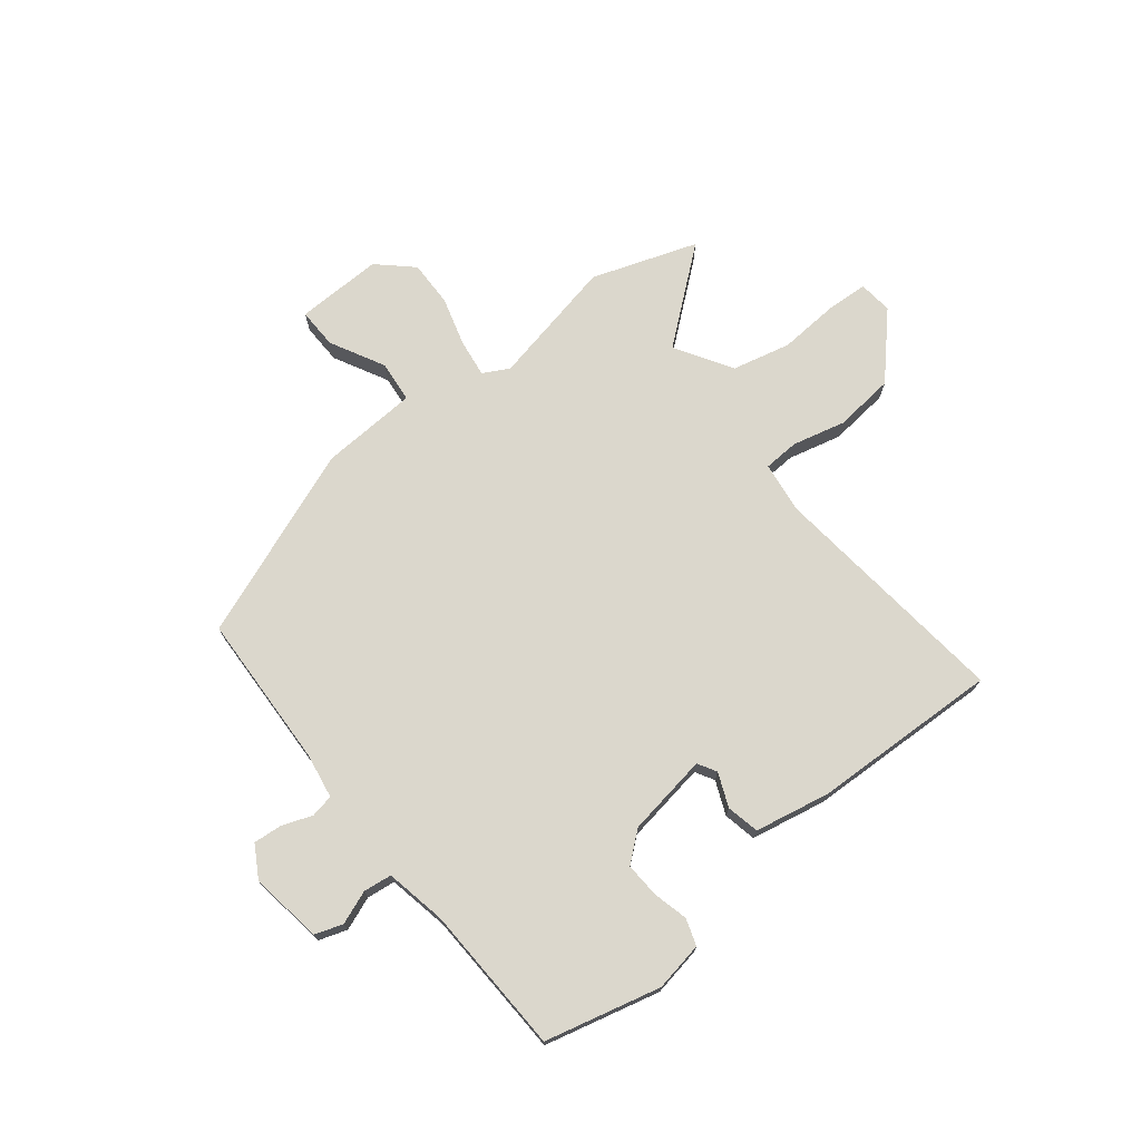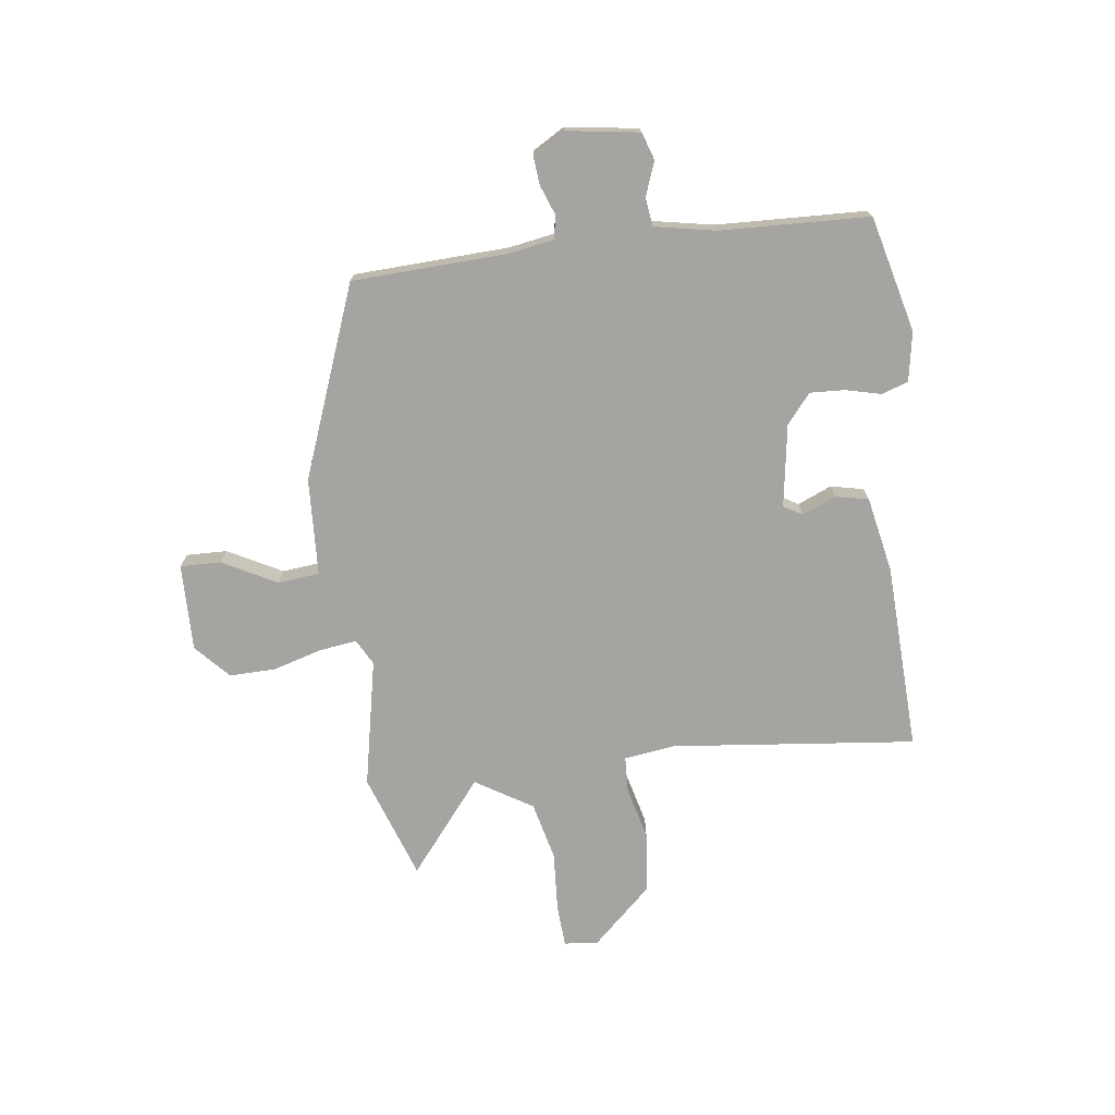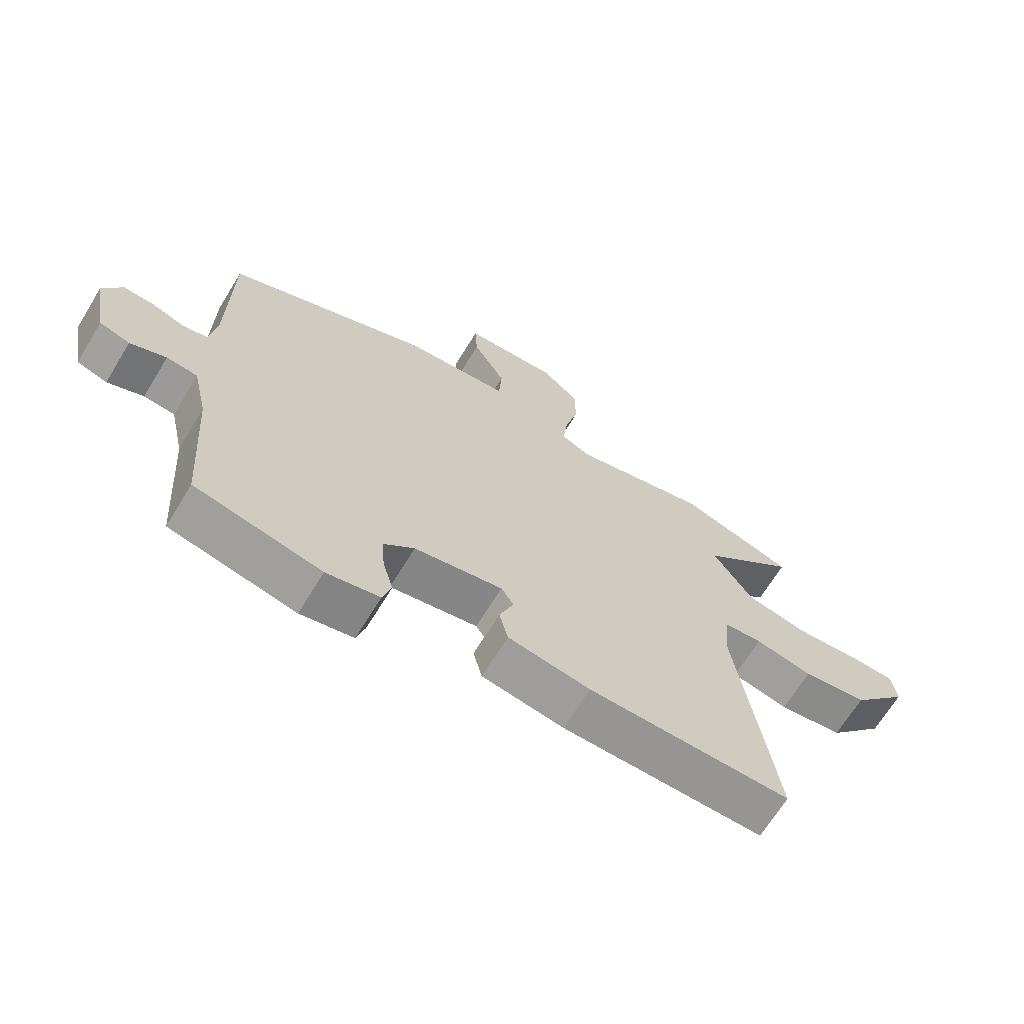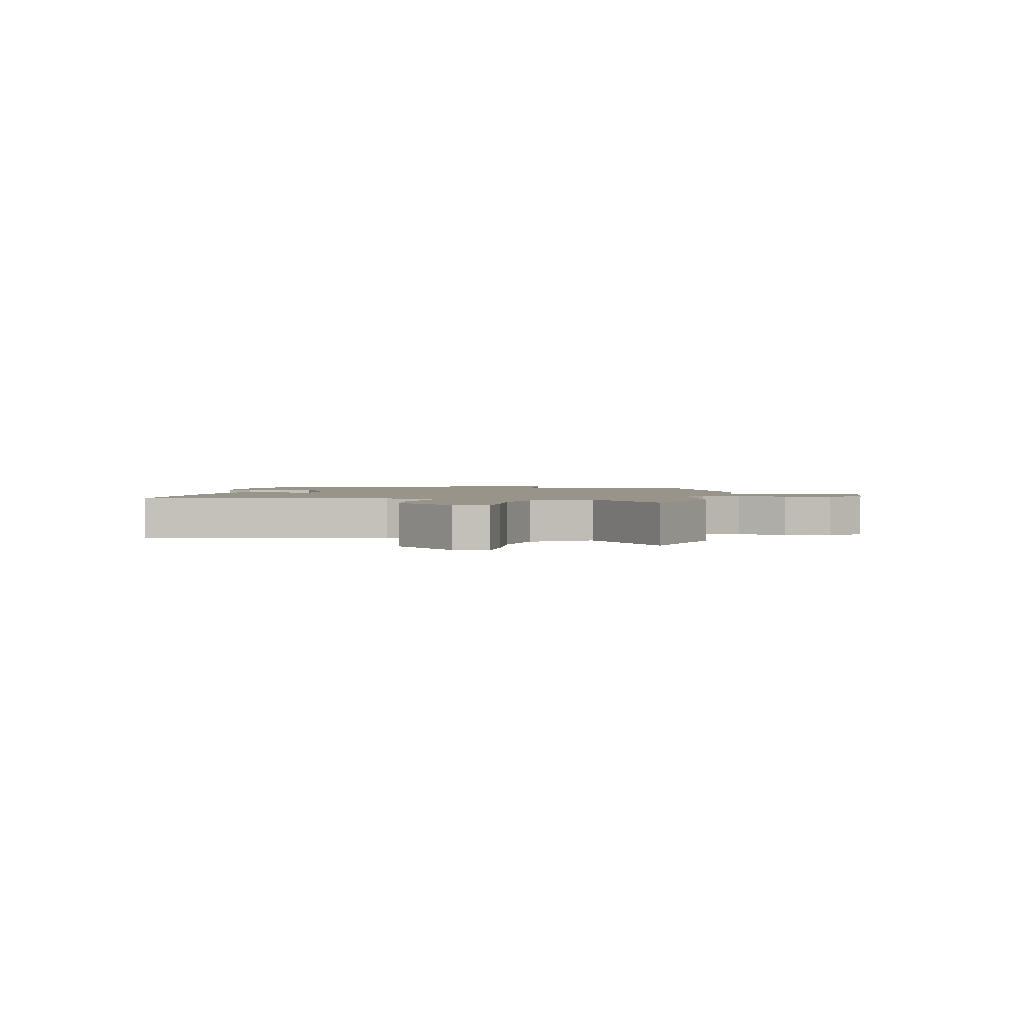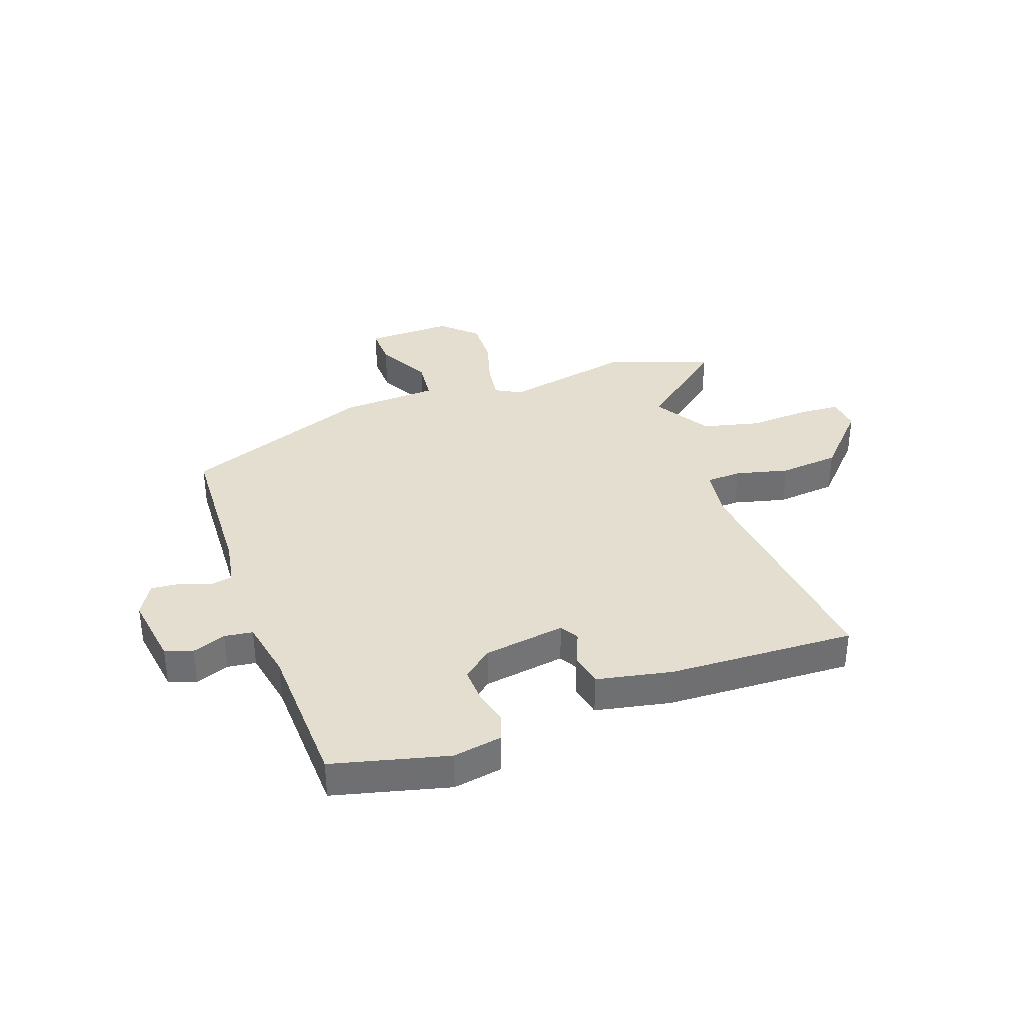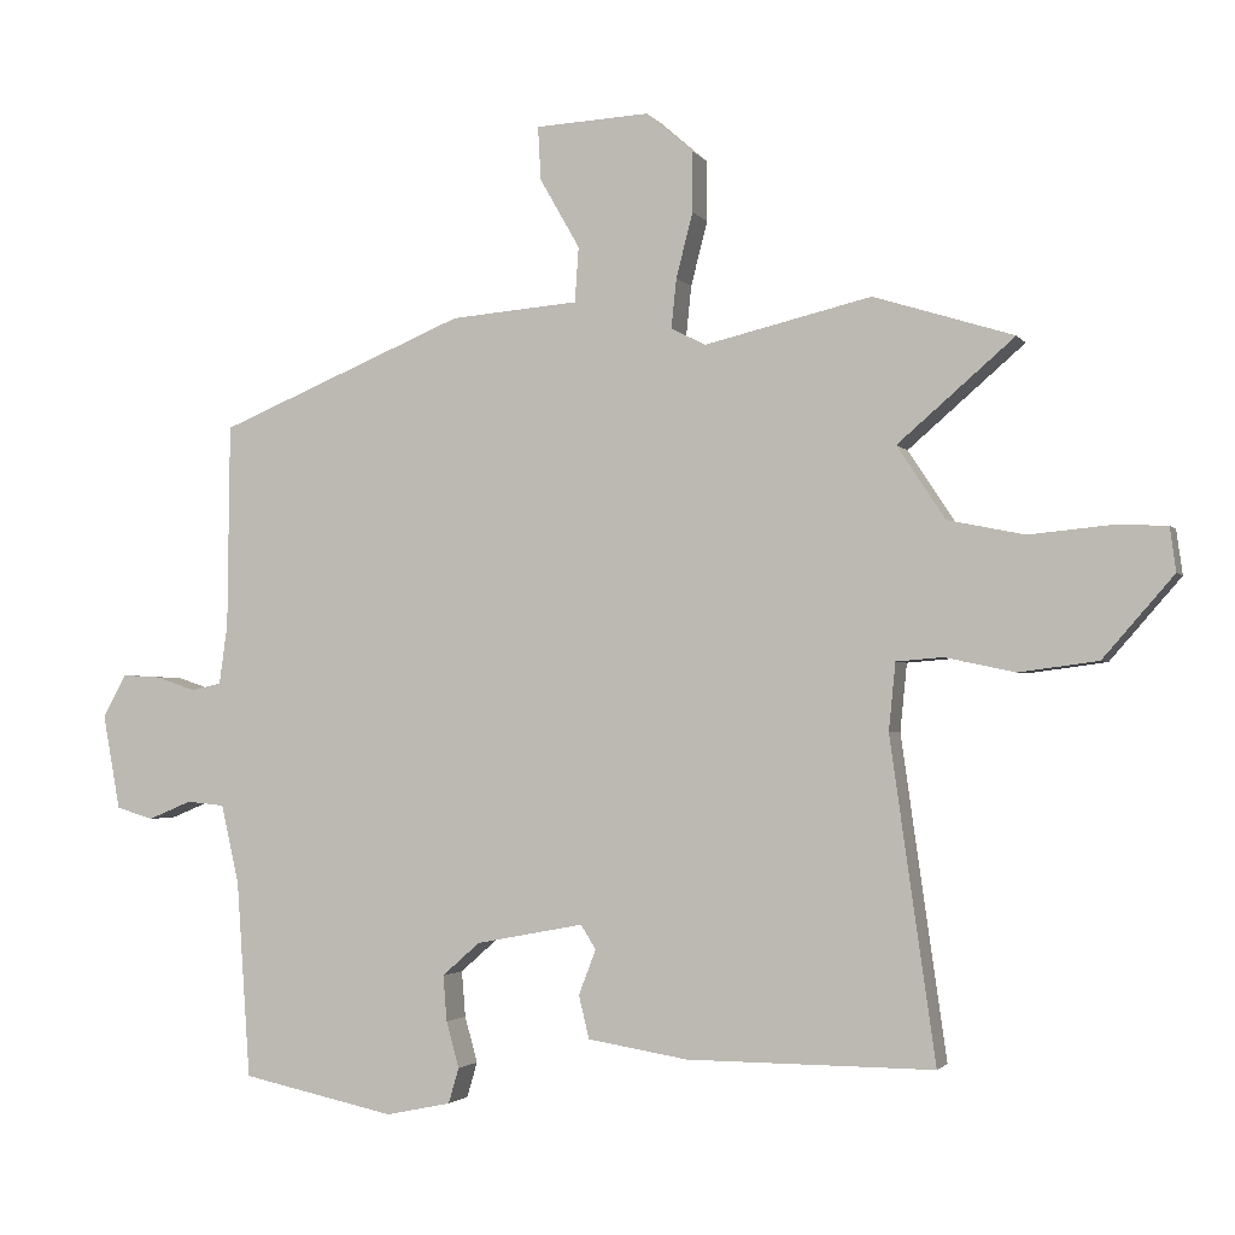
<metadata>
{"format":"obj","ext":"obj","renderer":"f3d","projection":"perspective","resolution":1024,"background":"white","views":[{"elev":73.1,"azim":143.3,"up":"+Y"},{"elev":-73.4,"azim":99.2,"up":"+Y"},{"elev":-67.3,"azim":148.6,"up":"+Z"},{"elev":1.9,"azim":-79.2,"up":"+Y"},{"elev":35.7,"azim":162.3,"up":"+Y"},{"elev":-2.3,"azim":-162.4,"up":"+Z"}]}
</metadata>
<code>
v 0.432 0.07 -0.504
v 0.228 0.07 -0.548
v 0.142 0.07 -0.53
v 0.128 0.07 -0.483
v 0.145 0.07 -0.422
v 0.15 0.07 -0.361
v 0.1 0.07 -0.317
v -0.043 0.07 -0.29
v -0.063 0.07 -0.322
v -0.04 0.07 -0.382
v -0.054 0.07 -0.439
v -0.187 0.07 -0.461
v -0.515 0.07 -0.463
v -0.455 0.07 -0.038
v -0.464 0.07 0.052
v -0.526 0.07 0.057
v -0.619 0.07 0.037
v -0.724 0.07 0.051
v -0.818 0.07 0.159
v -0.81 0.07 0.218
v -0.737 0.07 0.22
v -0.632 0.07 0.21
v -0.53 0.07 0.231
v -0.466 0.07 0.328
v -0.621 0.07 0.462
v -0.435 0.07 0.52
v -0.213 0.07 0.467
v -0.167 0.07 0.49
v -0.174 0.07 0.556
v -0.196 0.07 0.642
v -0.195 0.07 0.723
v -0.134 0.07 0.776
v 0.018 0.07 0.768
v 0.014 0.07 0.697
v -0.039 0.07 0.604
v -0.034 0.07 0.531
v 0.136 0.07 0.517
v 0.465 0.07 0.38
v 0.468 0.07 0.109
v 0.479 0.07 0.029
v 0.519 0.07 0.02
v 0.572 0.07 0.038
v 0.623 0.07 0.041
v 0.654 0.07 -0.016
v 0.631 0.07 -0.142
v 0.582 0.07 -0.157
v 0.524 0.07 -0.133
v 0.474 0.07 -0.138
v 0.45 0.07 -0.244
v 0.432 0 -0.504
v 0.228 0 -0.548
v 0.142 0 -0.53
v 0.128 0 -0.483
v 0.145 0 -0.422
v 0.15 0 -0.361
v 0.1 0 -0.317
v -0.043 0 -0.29
v -0.063 0 -0.322
v -0.04 0 -0.382
v -0.054 0 -0.439
v -0.187 0 -0.461
v -0.515 0 -0.463
v -0.455 0 -0.038
v -0.464 0 0.052
v -0.526 0 0.057
v -0.619 0 0.037
v -0.724 0 0.051
v -0.818 0 0.159
v -0.81 0 0.218
v -0.737 0 0.22
v -0.632 0 0.21
v -0.53 0 0.231
v -0.466 0 0.328
v -0.621 0 0.462
v -0.435 0 0.52
v -0.213 0 0.467
v -0.167 0 0.49
v -0.174 0 0.556
v -0.196 0 0.642
v -0.195 0 0.723
v -0.134 0 0.776
v 0.018 0 0.768
v 0.014 0 0.697
v -0.039 0 0.604
v -0.034 0 0.531
v 0.136 0 0.517
v 0.465 0 0.38
v 0.468 0 0.109
v 0.479 0 0.029
v 0.519 0 0.02
v 0.572 0 0.038
v 0.623 0 0.041
v 0.654 0 -0.016
v 0.631 0 -0.142
v 0.582 0 -0.157
v 0.524 0 -0.133
v 0.474 0 -0.138
v 0.45 0 -0.244
f 44 45 46 47
f 44 47 48
f 41 42 43 44
f 40 41 44 48
f 39 40 48 49
f 36 37 38 39
f 32 33 34 35
f 32 35 36
f 29 30 31 32
f 28 29 32 36
f 27 28 36 39
f 24 25 26 27
f 23 24 27 39
f 19 20 21 22
f 16 17 18 19
f 15 16 19 22
f 11 12 13 14
f 9 10 11 14
f 8 9 14 15
f 7 8 15 22
f 2 3 4 5
f 2 5 6
f 1 2 6
f 49 1 6 7
f 23 39 49
f 7 22 23 49
f 96 95 94 93
f 97 96 93
f 93 92 91 90
f 97 93 90 89
f 98 97 89 88
f 88 87 86 85
f 84 83 82 81
f 85 84 81
f 81 80 79 78
f 85 81 78 77
f 88 85 77 76
f 76 75 74 73
f 88 76 73 72
f 71 70 69 68
f 68 67 66 65
f 71 68 65 64
f 63 62 61 60
f 63 60 59 58
f 64 63 58 57
f 71 64 57 56
f 54 53 52 51
f 55 54 51
f 55 51 50
f 56 55 50 98
f 98 88 72
f 98 72 71 56
f 1 50 51 2
f 2 51 52 3
f 3 52 53 4
f 4 53 54 5
f 5 54 55 6
f 6 55 56 7
f 7 56 57 8
f 8 57 58 9
f 9 58 59 10
f 10 59 60 11
f 11 60 61 12
f 12 61 62 13
f 13 62 63 14
f 14 63 64 15
f 15 64 65 16
f 16 65 66 17
f 17 66 67 18
f 18 67 68 19
f 19 68 69 20
f 20 69 70 21
f 21 70 71 22
f 22 71 72 23
f 23 72 73 24
f 24 73 74 25
f 25 74 75 26
f 26 75 76 27
f 27 76 77 28
f 28 77 78 29
f 29 78 79 30
f 30 79 80 31
f 31 80 81 32
f 32 81 82 33
f 33 82 83 34
f 34 83 84 35
f 35 84 85 36
f 36 85 86 37
f 37 86 87 38
f 38 87 88 39
f 39 88 89 40
f 40 89 90 41
f 41 90 91 42
f 42 91 92 43
f 43 92 93 44
f 44 93 94 45
f 45 94 95 46
f 46 95 96 47
f 47 96 97 48
f 48 97 98 49
f 49 98 50 1

</code>
